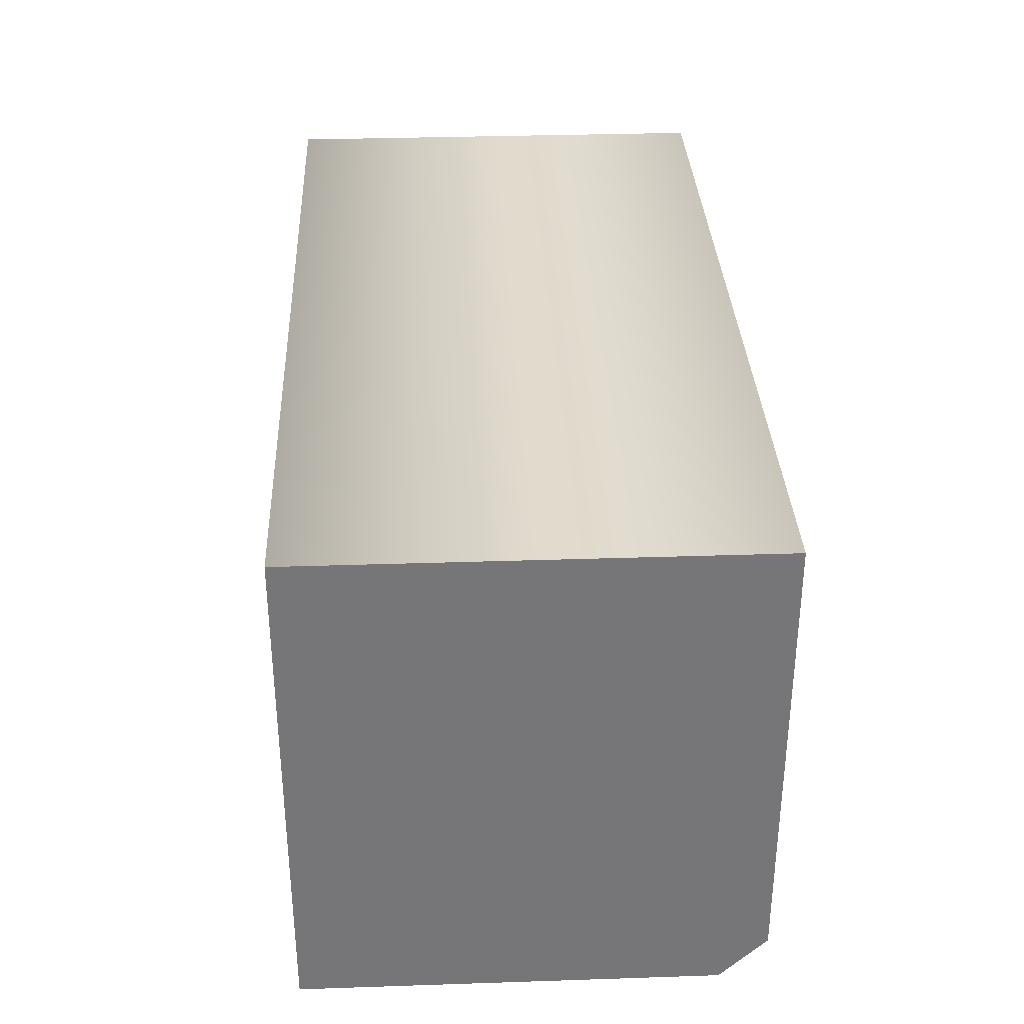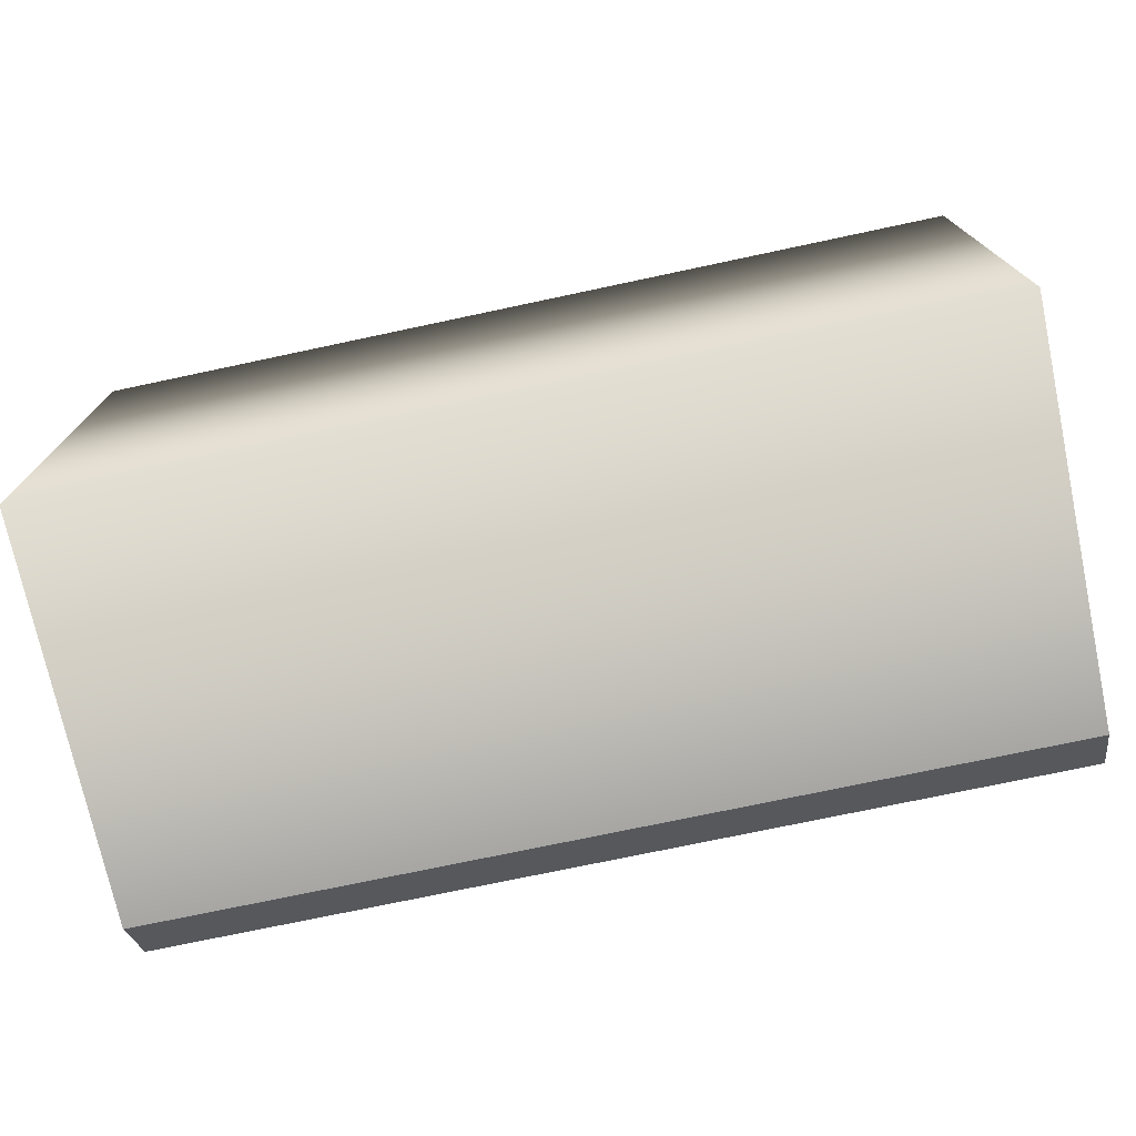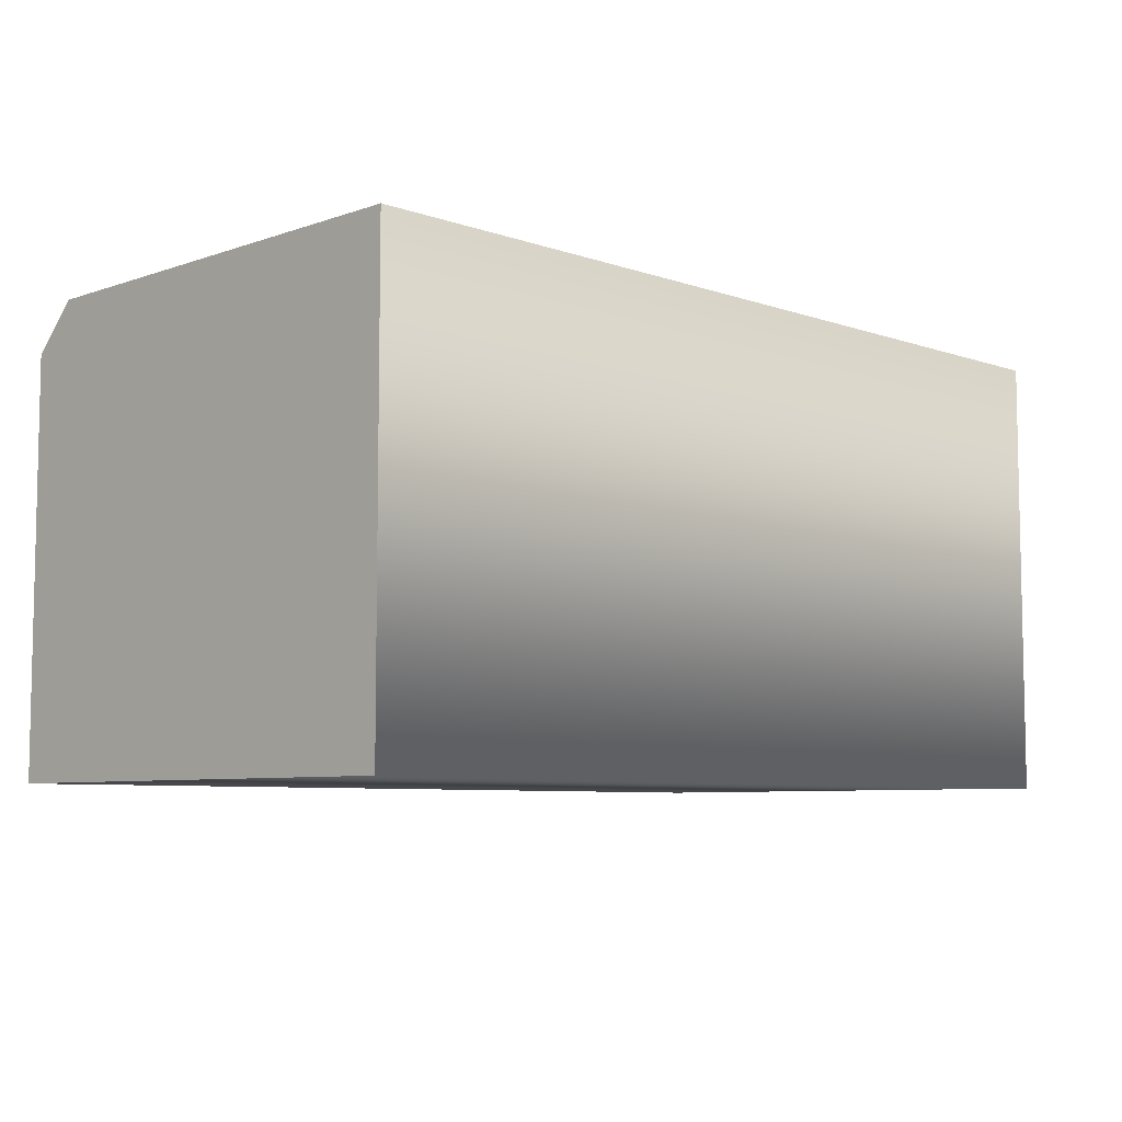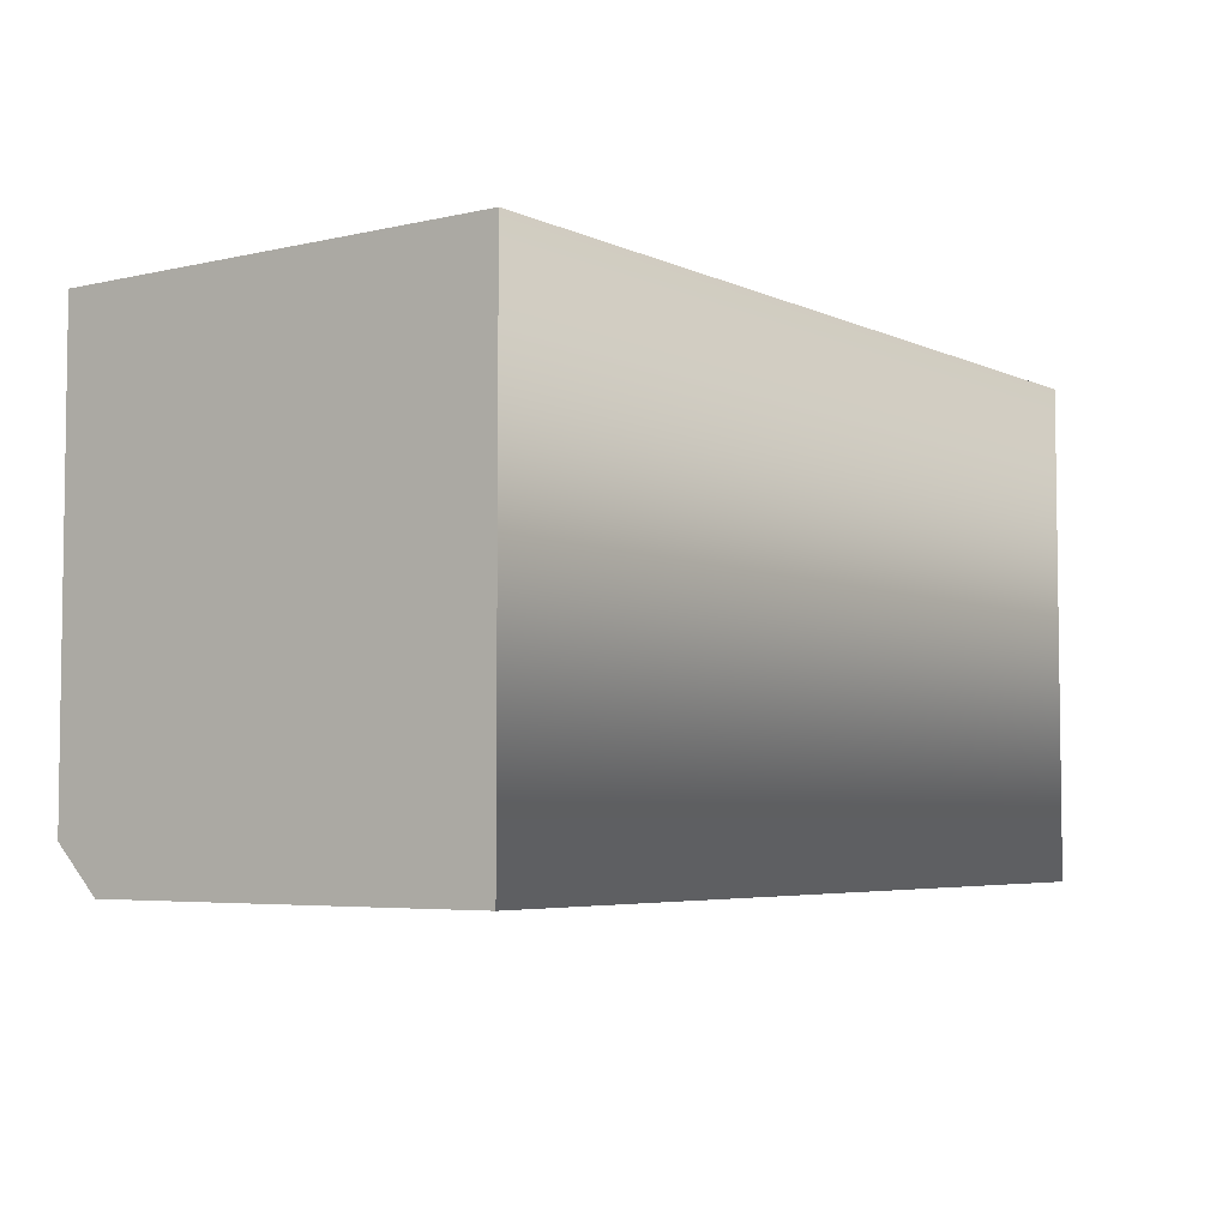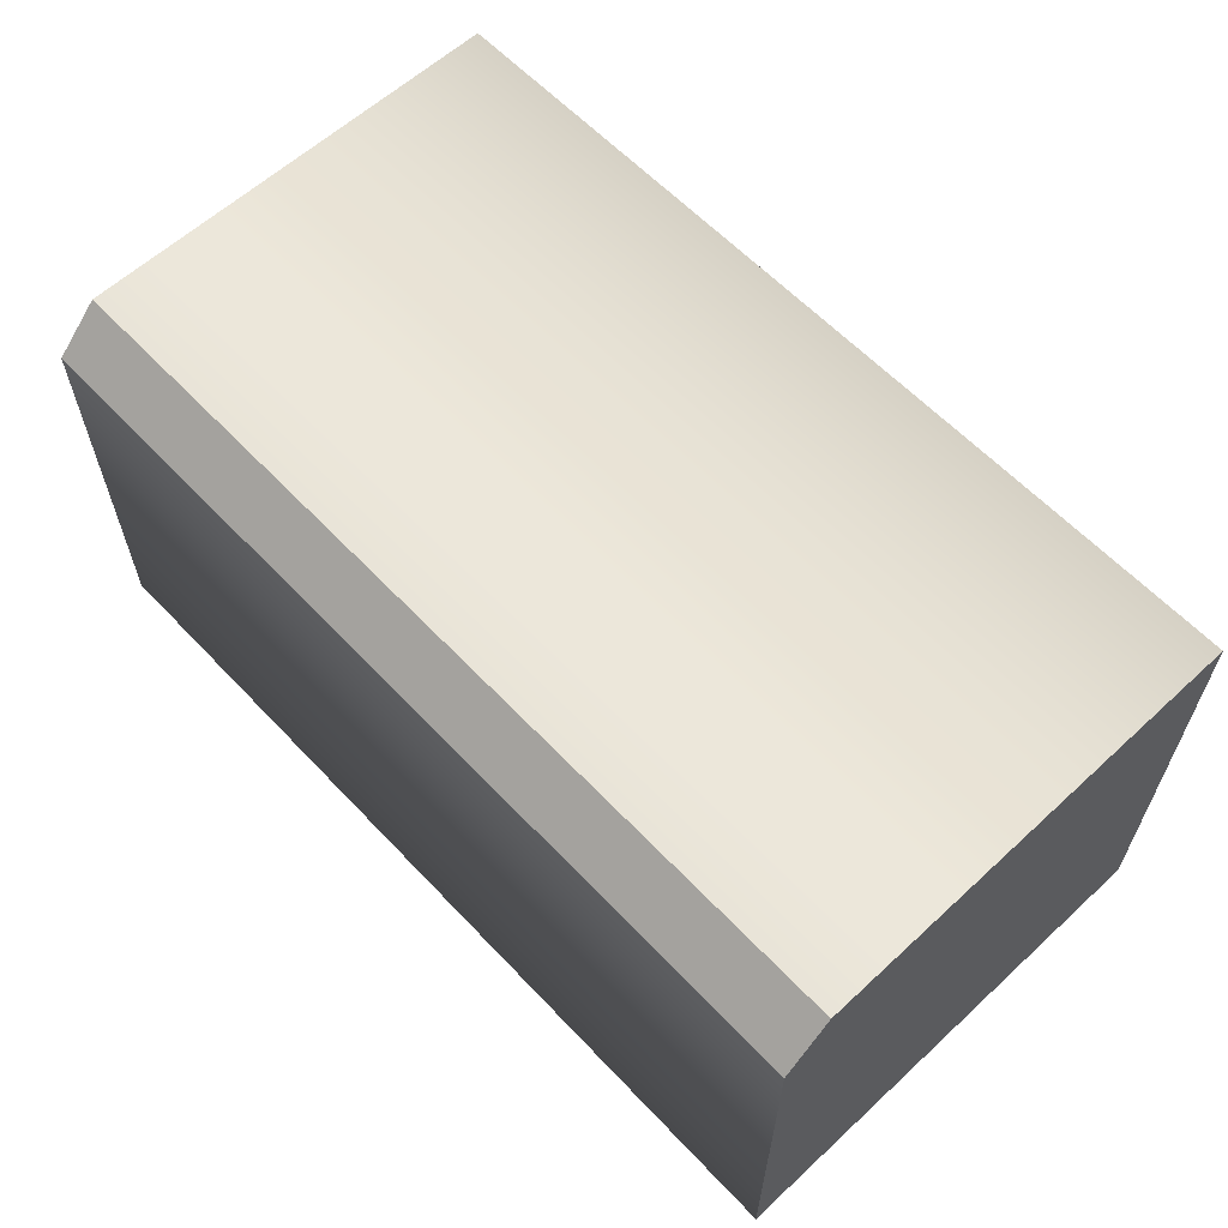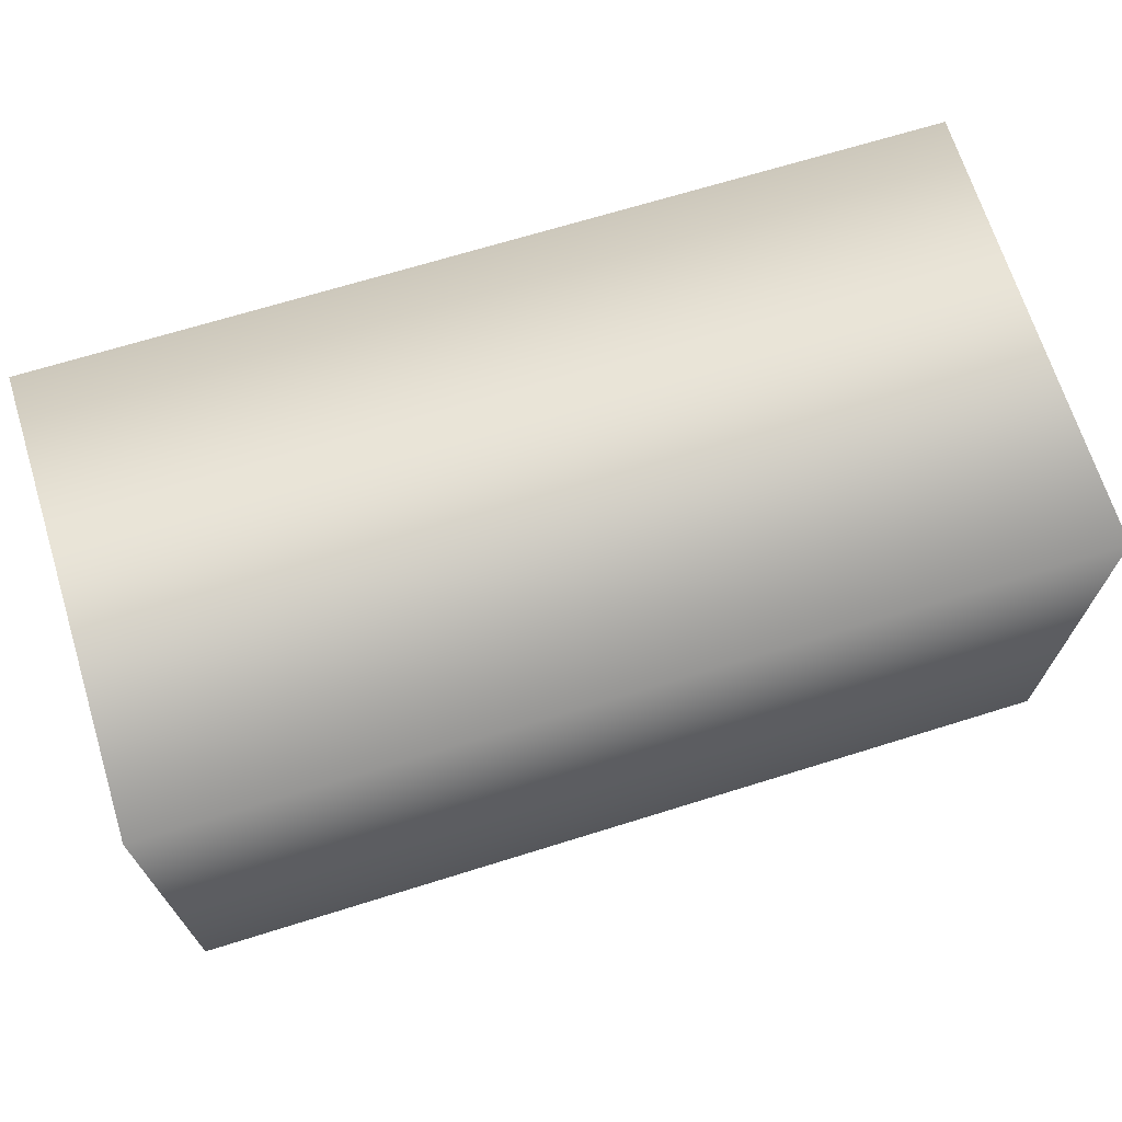
<metadata>
{"format":"obj","ext":"obj","renderer":"f3d","projection":"perspective","resolution":1024,"background":"white","views":[{"elev":33.3,"azim":87.4,"up":"+Z"},{"elev":-74.1,"azim":12.0,"up":"+Z"},{"elev":-6.9,"azim":-45.1,"up":"+Y"},{"elev":-4.8,"azim":-54.1,"up":"+Z"},{"elev":61.0,"azim":-133.2,"up":"+Y"},{"elev":68.7,"azim":162.7,"up":"+Z"}]}
</metadata>
<code>
o cliff_1100-1111_Cube.035
v -1 -1 -0.1
v -0 0 1
v -1 -0 1
v 1 0 1
v 1 -1 -0.1
v 0 -1 -0.1
v -1 -0 -0
v -1 -0.1 -0.1
v -0 0 0
v -0 -0.1 -0.1
v 1 -0.1 -0.1
v 1 0 0
v 1 -1 1
v -1 -1 1
f 3 9 2
f 2 12 4
f 10 5 11
f 8 9 7
f 10 12 9
f 1 10 8
f 14 1 8
f 2 13 14
f 11 5 13
f 13 5 6
f 3 7 9
f 2 9 12
f 10 6 5
f 8 10 9
f 10 11 12
f 1 6 10
f 8 7 14
f 7 3 14
f 14 3 2
f 2 4 13
f 4 12 13
f 12 11 13
f 6 1 14
f 14 13 6

</code>
